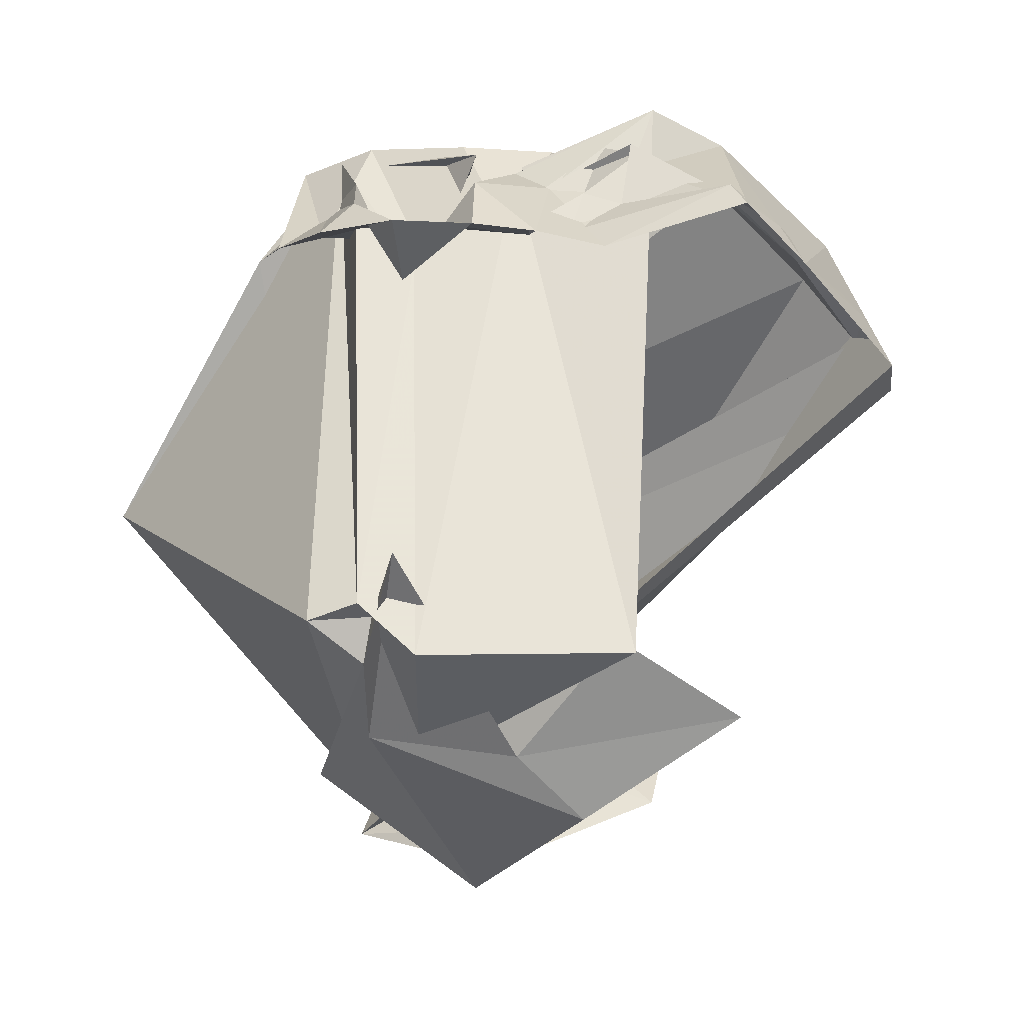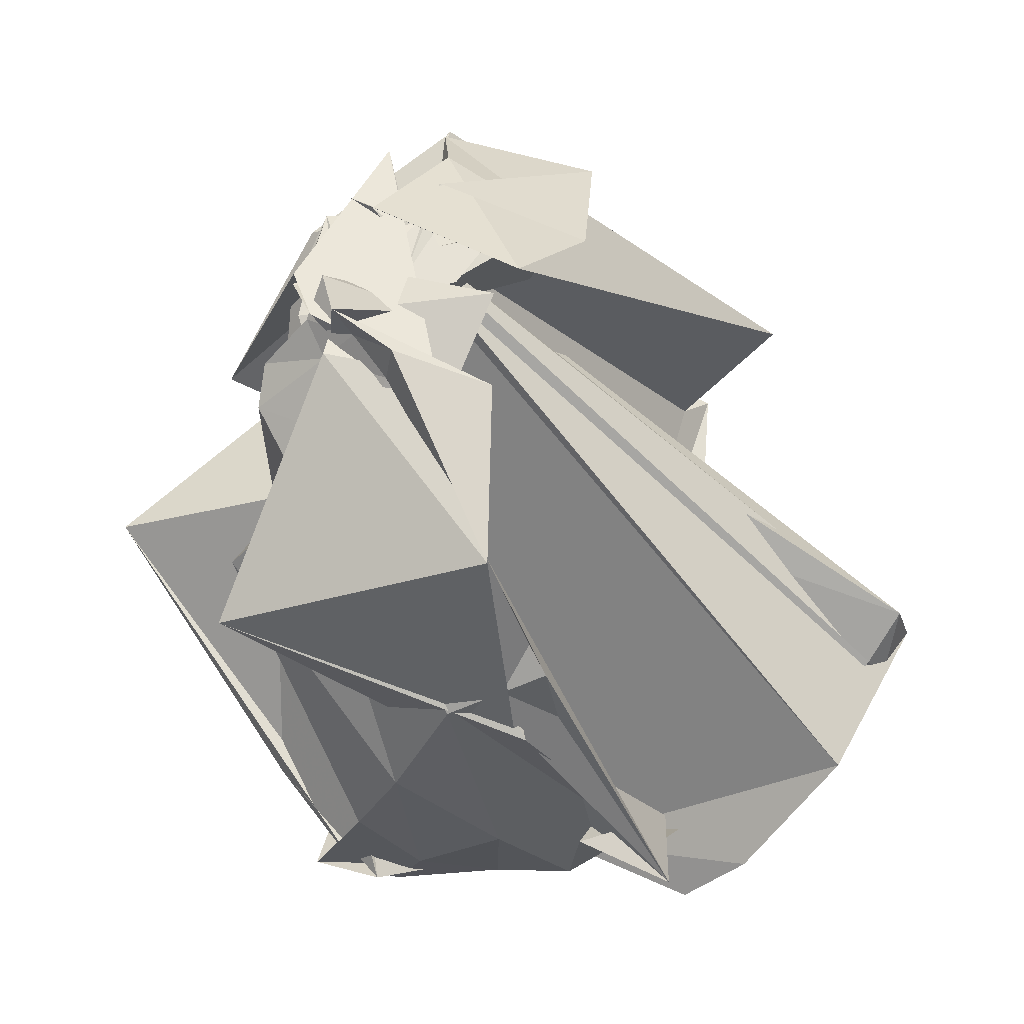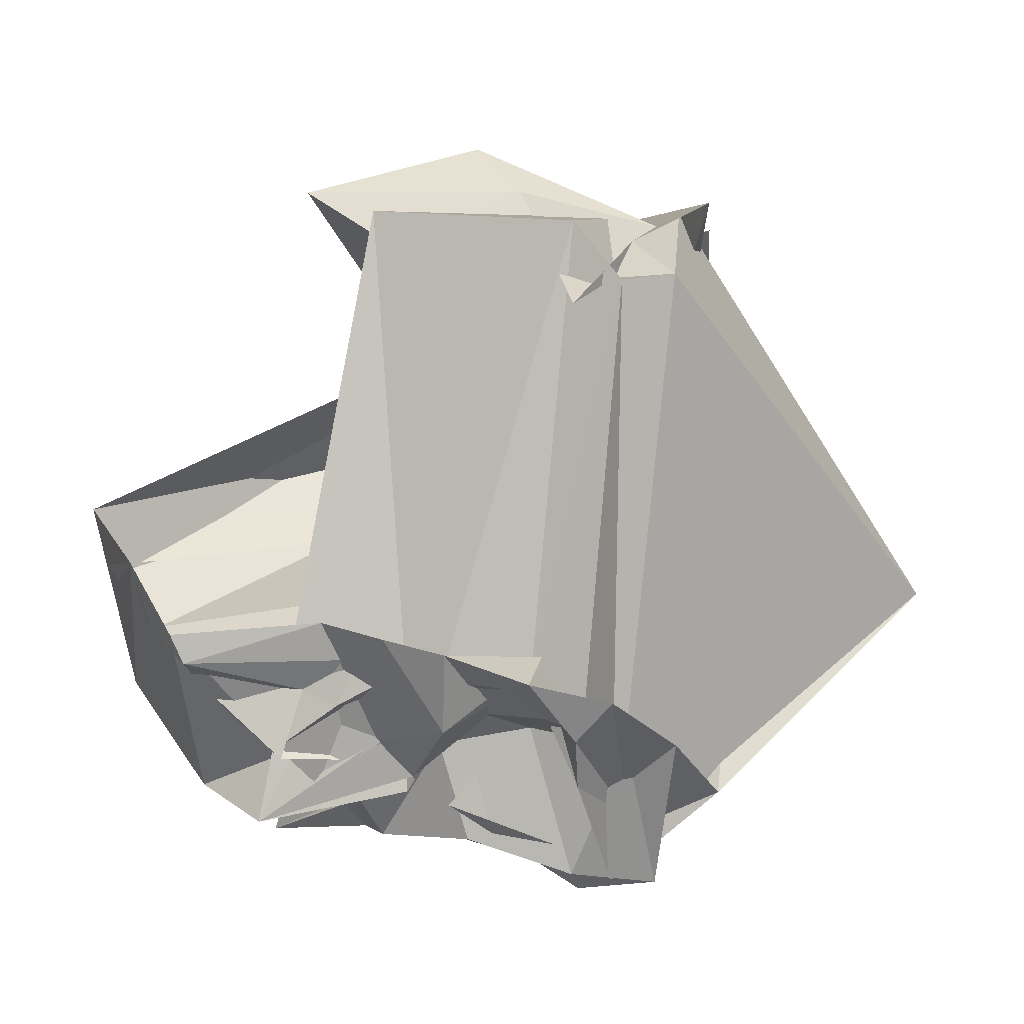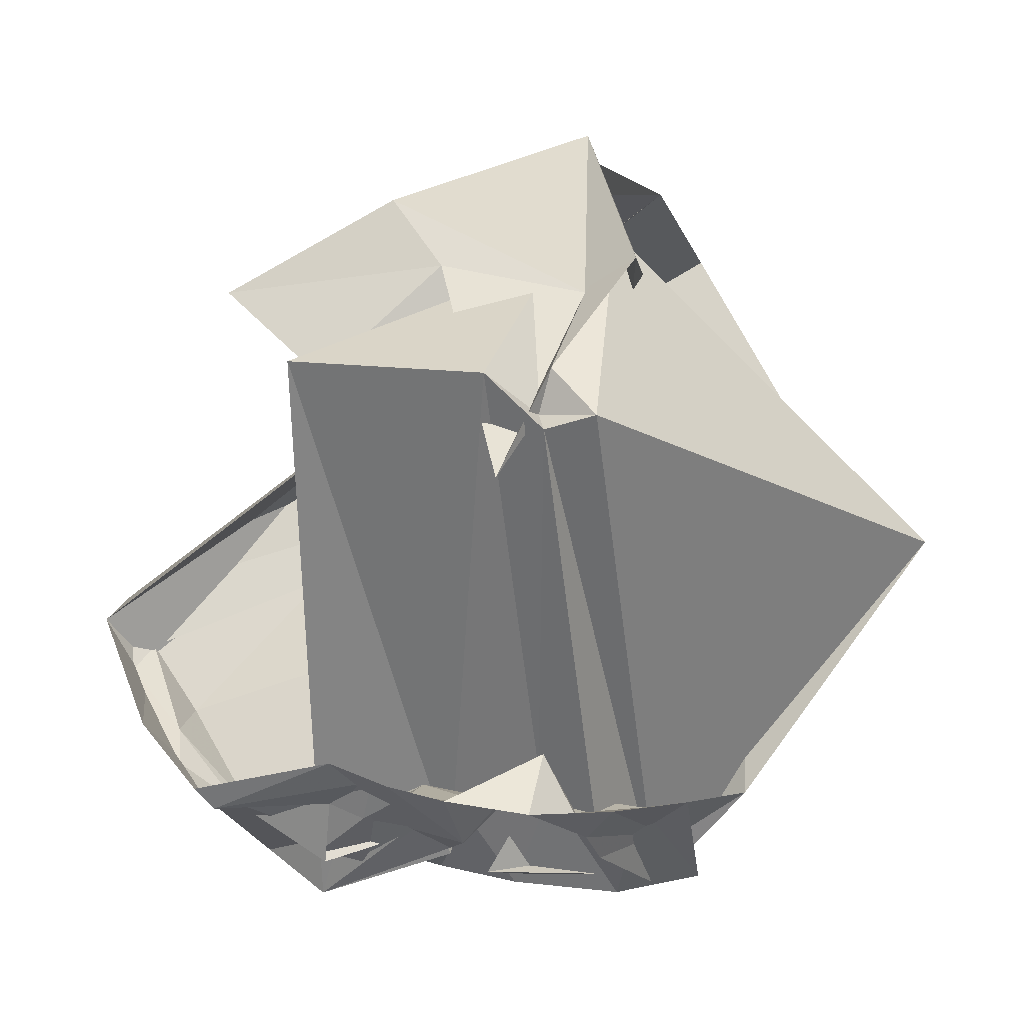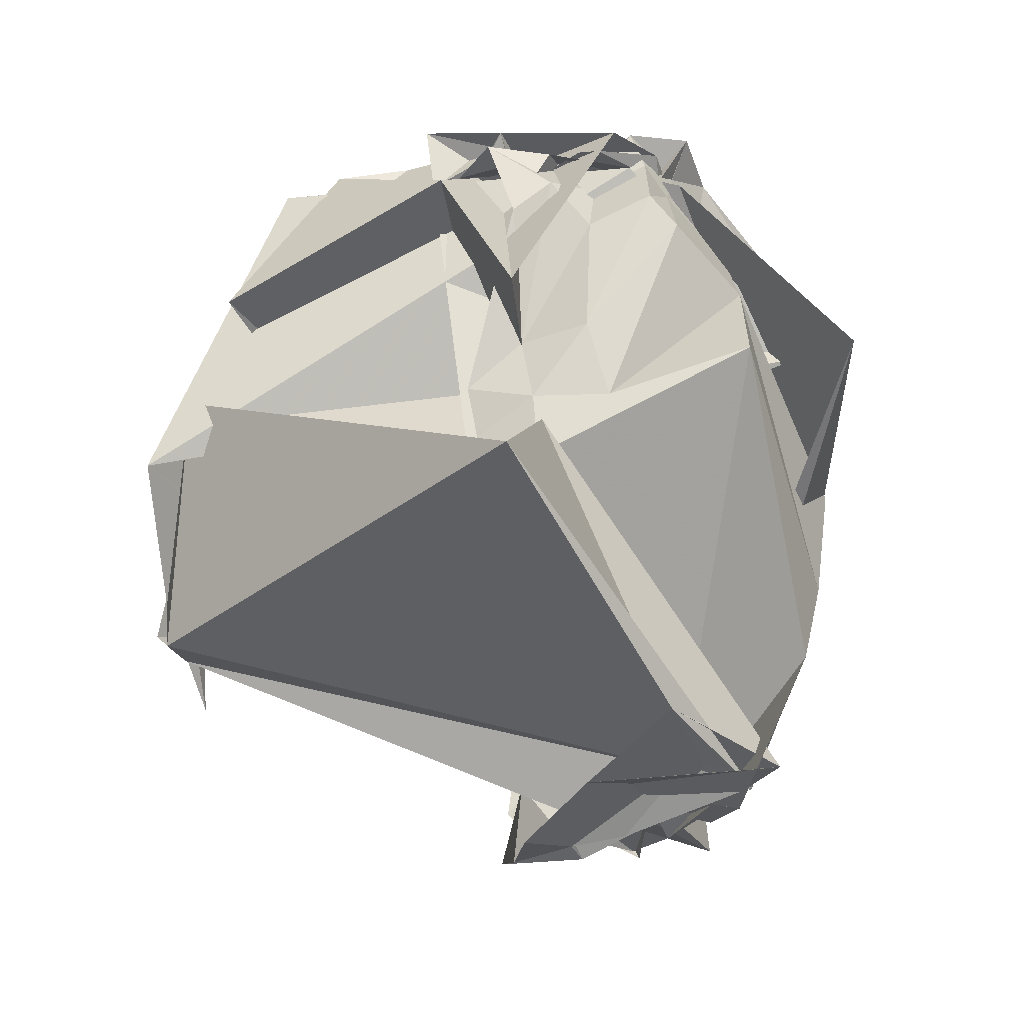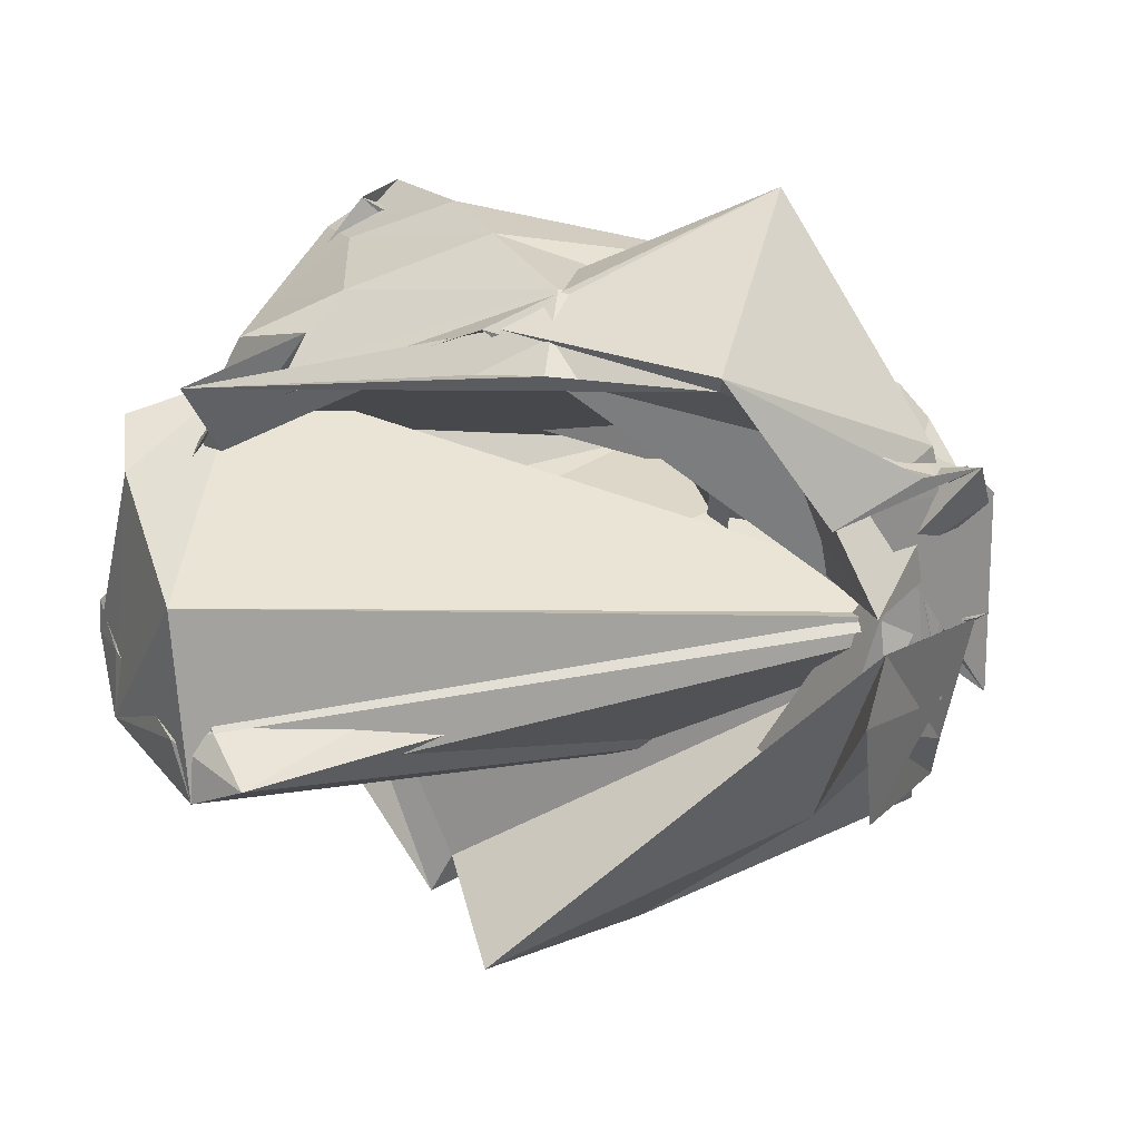
<metadata>
{"format":"obj","ext":"obj","renderer":"f3d","projection":"perspective","resolution":1024,"background":"white","views":[{"elev":-52.4,"azim":15.8,"up":"+Z"},{"elev":37.8,"azim":15.8,"up":"+Y"},{"elev":-65.5,"azim":179.3,"up":"+Y"},{"elev":-39.0,"azim":-167.7,"up":"+Y"},{"elev":-17.2,"azim":-81.5,"up":"+Y"},{"elev":37.1,"azim":125.6,"up":"+Z"}]}
</metadata>
<code>
v -0.1113 -0.1266 4.146
v -2.06 -2.925 -4.346
v 3.483 -2.226 0.6613
v -2.759 4.67 0.2968
v -3.758 4.726 1.69
v -3.344 4.523 2.237
v -3.861 4.412 1.474
v -2.113 4.055 1.094
v -3.292 4.894 1.869
v -3.459 4.331 2.087
v -4.035 3.609 2.199
v -4.022 3.155 2.558
v -3.131 2.436 3.342
v -1.738 -1.449 4.234
v -1.717 -3.773 3.39
v -0.7911 -4.473 2.603
v -0.4058 -4.118 1.357
v 0.1137 -4.264 1.076
v 0.7635 -4.123 0.7716
v 1.692 -4.44 1.266
v 1.634 -4.557 1.367
v 2.618 -3.87 0.8073
v 3.994 -1.399 0.1025
v -5.288 1.977 0.4745
v -2.548 4.731 -0.1112
v -1.886 4.297 0.6645
v -3.815 4.425 1.197
v -2.803 4.133 0.8562
v -3.485 3.984 1.38
v -4.053 3.224 1.369
v -4.237 1.703 1.339
v -4.253 0.6802 1.632
v -4.167 1.27 3.504
v -2.367 -2.537 4.045
v -2.167 -4.536 3.088
v -1.596 -4.01 1.167
v -0.9419 -4.221 0.8433
v 0.04139 -4.02 0.5589
v 0.9073 -4.386 0.6622
v 1.372 -4.145 0.5619
v 2.751 -3.907 0.5916
v 3.473 -2.94 0.0728
v 4.318 -0.7041 -0.2411
v -4.367 3.881 -0.6481
v -2.142 4.619 -0.4595
v -1.593 4.599 -0.1225
v -2.98 4.21 0.06654
v -3.586 4.459 0.4927
v -4.138 3.85 0.8472
v -4.017 1.551 0.4216
v -4.296 0.6912 0.6139
v -4.423 -0.1708 0.702
v -0.5425 -4.639 1.985
v -3.298 -4.236 3.389
v -2.857 -4.332 1.281
v -1.753 -4.678 0.6621
v -1.278 -4.885 0.1234
v 0.1489 -4.393 0.1989
v 0.6521 -4.185 0.09711
v 2.877 -4.295 0.1251
v 3.381 -3.575 -0.02648
v 4.177 -1.943 -0.1348
v -4.198 2.327 -3.633
v -2.965 4.661 -2.39
v -0.5629 5.073 -1.311
v -2.545 4.681 -0.8351
v -3.161 4.398 -0.4847
v -3.924 4.553 -0.06247
v -4.307 3.409 0.3522
v -4.108 0.904 -0.2987
v -4.182 0.1835 -0.1544
v -4.116 -0.3866 -0.1593
v -2.284 -4.012 3.65
v -3.491 -4.385 1.2
v -2.617 -5.001 0.2485
v -1.555 -5.09 -0.05088
v -0.4872 -4.94 -0.3777
v 0.2972 -4.633 -0.4309
v 1.109 -4.151 -0.4142
v 3.051 -4.171 -0.2279
v 3.62 -3.482 -0.9172
v 4.418 -1.471 -0.7534
v -2.628 4.892 -1.451
v -0.1928 5.107 0.489
v -2.501 4.92 -0.6952
v -3.297 4.51 -0.4916
v -3.354 4.37 -0.5604
v -3.843 4.411 0.7886
v -1.193 4.616 1.26
v -4.089 0.6019 1.147
v -4.114 -0.1767 0.6804
v -4.624 0.2416 0.7795
v -4.156 -3.586 2.374
v -2.927 -4.012 2.493
v -2.162 -4.992 0.8214
v -1.729 -4.077 0.08549
v -0.4763 -4.893 0.7627
v 0.3975 -4.258 1.242
v 1.624 -4.035 1.574
v 2.767 -3.679 2.28
v 3.87 -2.071 1.615
v -3.18 4.941 0.1779
v -4.398 -0.9822 -0.1362
v -3.34 5.108 -1.043
v -1.592 4.066 2.5
v -3.077 4.254 2.247
v -2.902 4.937 2.638
v -2.719 4.428 2.405
v -3.142 3.969 2.363
v -2.416 3.256 3.094
v -0.9459 0.1211 4.369
v -0.5072 -2.875 3.518
v 0.3603 -3.889 2.899
v 0.9166 -4.284 1.649
v 1.184 -4.323 1.892
v 1.913 -3.904 1.255
v 0.5223 -4.13 1.609
v 0.05669 -0.2688 4.171
v -3.089 4.166 2.534
v -0.8485 4.104 2.544
v -2.073 4.584 2.808
v -2.184 4.089 2.734
v 0.285 0.8099 4.048
v 0.6801 -2.825 2.974
v 0.6837 -2.462 3.653
v 1.381 -3.818 1.877
v 1.599 -3.218 2.631
v -3.812 1.416 4.872
v -0.3714 2.808 4.427
v -0.4993 2.715 4.138
v 1.839 -3.54 3.045
v 1.557 -3.21 2.097
v -0.9254 4.898 1.041
v -0.8912 4.086 -1.931
v -2.496 4.282 1.678
v -3.084 4.473 0.9276
v -3.65 4.226 1.885
v -1.998 1.915 4.153
v -4.011 -0.04907 0.7904
v -7.102 -0.8993 0.6843
v -2.704 -4.359 3.284
v -2.209 -4.879 1.554
v -1.588 -4.054 0.4484
v -0.06504 -4.335 1.735
v 1.962 -4.424 2.398
v 0.009267 -4.26 2.01
v -3.518 4.956 0.05479
v 1.552 0.7021 -4.634
v -0.7969 1.552 -5.035
v -3.12 4.337 -3.107
v -3.979 0.07586 -4.753
v -3.649 1.07 -4.286
v -3.375 -2.319 -4.548
v -2.697 -2.368 -4.477
v -2.07 -1.846 -5.092
v 0.5516 -0.9848 -4.917
v 0.289 -0.8085 -4.363
v -1.408 0.4743 -4.752
v -3.257 -0.1329 -4.472
v -2.851 -1.586 -4.733
v -2.616 -2.026 -4.382
v -2.8 0.6467 -4.338
f 3 23 4
f 4 23 24
f 4 24 5
f 5 24 25
f 5 25 6
f 6 25 26
f 6 26 7
f 7 26 27
f 7 27 8
f 8 27 28
f 8 28 9
f 9 28 29
f 9 29 10
f 10 29 30
f 10 30 11
f 11 30 31
f 11 31 12
f 12 31 32
f 12 32 13
f 13 32 33
f 13 33 14
f 14 33 34
f 14 34 15
f 15 34 35
f 15 35 16
f 16 35 36
f 16 36 17
f 17 36 37
f 17 37 18
f 18 37 38
f 18 38 19
f 19 38 39
f 19 39 20
f 20 39 40
f 20 40 21
f 21 40 41
f 21 41 22
f 22 41 42
f 22 42 3
f 3 42 23
f 23 43 24
f 24 43 44
f 24 44 25
f 25 44 45
f 25 45 26
f 26 45 46
f 26 46 27
f 27 46 47
f 27 47 28
f 28 47 48
f 28 48 29
f 29 48 49
f 29 49 30
f 30 49 50
f 30 50 31
f 31 50 51
f 31 51 32
f 32 51 52
f 32 52 33
f 33 52 53
f 33 53 34
f 34 53 54
f 34 54 35
f 35 54 55
f 35 55 36
f 36 55 56
f 36 56 37
f 37 56 57
f 37 57 38
f 38 57 58
f 38 58 39
f 39 58 59
f 39 59 40
f 40 59 60
f 40 60 41
f 41 60 61
f 41 61 42
f 42 61 62
f 42 62 23
f 23 62 43
f 43 63 44
f 44 63 64
f 44 64 45
f 45 64 65
f 45 65 46
f 46 65 66
f 46 66 47
f 47 66 67
f 47 67 48
f 48 67 68
f 48 68 49
f 49 68 69
f 49 69 50
f 50 69 70
f 50 70 51
f 51 70 71
f 51 71 52
f 52 71 72
f 52 72 53
f 53 72 73
f 53 73 54
f 54 73 74
f 54 74 55
f 55 74 75
f 55 75 56
f 56 75 76
f 56 76 57
f 57 76 77
f 57 77 58
f 58 77 78
f 58 78 59
f 59 78 79
f 59 79 60
f 60 79 80
f 60 80 61
f 61 80 81
f 61 81 62
f 62 81 82
f 62 82 43
f 43 82 63
f 63 83 64
f 64 83 84
f 64 84 65
f 65 84 85
f 65 85 66
f 66 85 86
f 66 86 67
f 67 86 87
f 67 87 68
f 68 87 88
f 68 88 69
f 69 88 89
f 69 89 70
f 70 89 90
f 70 90 71
f 71 90 91
f 71 91 72
f 72 91 92
f 72 92 73
f 73 92 93
f 73 93 74
f 74 93 94
f 74 94 75
f 75 94 95
f 75 95 76
f 76 95 96
f 76 96 77
f 77 96 97
f 77 97 78
f 78 97 98
f 78 98 79
f 79 98 99
f 79 99 80
f 80 99 100
f 80 100 81
f 81 100 101
f 81 101 82
f 82 101 102
f 82 102 63
f 63 102 83
f 103 104 118
f 104 119 118
f 104 105 119
f 105 120 119
f 105 106 120
f 106 107 120
f 107 121 120
f 107 108 121
f 108 122 121
f 108 109 122
f 109 110 122
f 110 123 122
f 110 111 123
f 111 124 123
f 111 112 124
f 112 113 124
f 113 125 124
f 113 114 125
f 114 126 125
f 114 115 126
f 115 116 126
f 116 127 126
f 116 117 127
f 117 118 127
f 117 103 118
f 118 119 128
f 119 129 128
f 119 120 129
f 120 121 129
f 121 130 129
f 121 122 130
f 122 123 130
f 123 131 130
f 123 124 131
f 124 125 131
f 125 132 131
f 125 126 132
f 126 127 132
f 127 128 132
f 127 118 128
f 133 148 134
f 134 148 149
f 134 149 135
f 135 149 150
f 135 150 136
f 136 150 137
f 137 150 151
f 137 151 138
f 138 151 152
f 138 152 139
f 139 152 140
f 140 152 153
f 140 153 141
f 141 153 154
f 141 154 142
f 142 154 143
f 143 154 155
f 143 155 144
f 144 155 156
f 144 156 145
f 145 156 146
f 146 156 157
f 146 157 147
f 147 157 148
f 147 148 133
f 148 158 149
f 149 158 159
f 149 159 150
f 150 159 151
f 151 159 160
f 151 160 152
f 152 160 153
f 153 160 161
f 153 161 154
f 154 161 155
f 155 161 162
f 155 162 156
f 156 162 157
f 157 162 158
f 157 158 148
f 3 4 103
f 103 4 104
f 4 5 104
f 104 5 105
f 5 6 105
f 105 6 106
f 6 7 106
f 7 8 106
f 106 8 107
f 8 9 107
f 107 9 108
f 9 10 108
f 108 10 109
f 10 11 109
f 11 12 109
f 109 12 110
f 12 13 110
f 110 13 111
f 13 14 111
f 111 14 112
f 14 15 112
f 15 16 112
f 112 16 113
f 16 17 113
f 113 17 114
f 17 18 114
f 114 18 115
f 18 19 115
f 19 20 115
f 115 20 116
f 20 21 116
f 116 21 117
f 21 22 117
f 117 22 103
f 22 3 103
f 83 133 84
f 84 133 134
f 84 134 85
f 85 134 135
f 85 135 86
f 86 135 136
f 86 136 87
f 87 136 88
f 88 136 137
f 88 137 89
f 89 137 138
f 89 138 90
f 90 138 139
f 90 139 91
f 91 139 92
f 92 139 140
f 92 140 93
f 93 140 141
f 93 141 94
f 94 141 142
f 94 142 95
f 95 142 96
f 96 142 143
f 96 143 97
f 97 143 144
f 97 144 98
f 98 144 145
f 98 145 99
f 99 145 100
f 100 145 146
f 100 146 101
f 101 146 147
f 101 147 102
f 102 147 133
f 102 133 83
f 128 129 1
f 129 130 1
f 130 131 1
f 131 132 1
f 132 128 1
f 159 158 2
f 160 159 2
f 161 160 2
f 162 161 2
f 158 162 2

</code>
